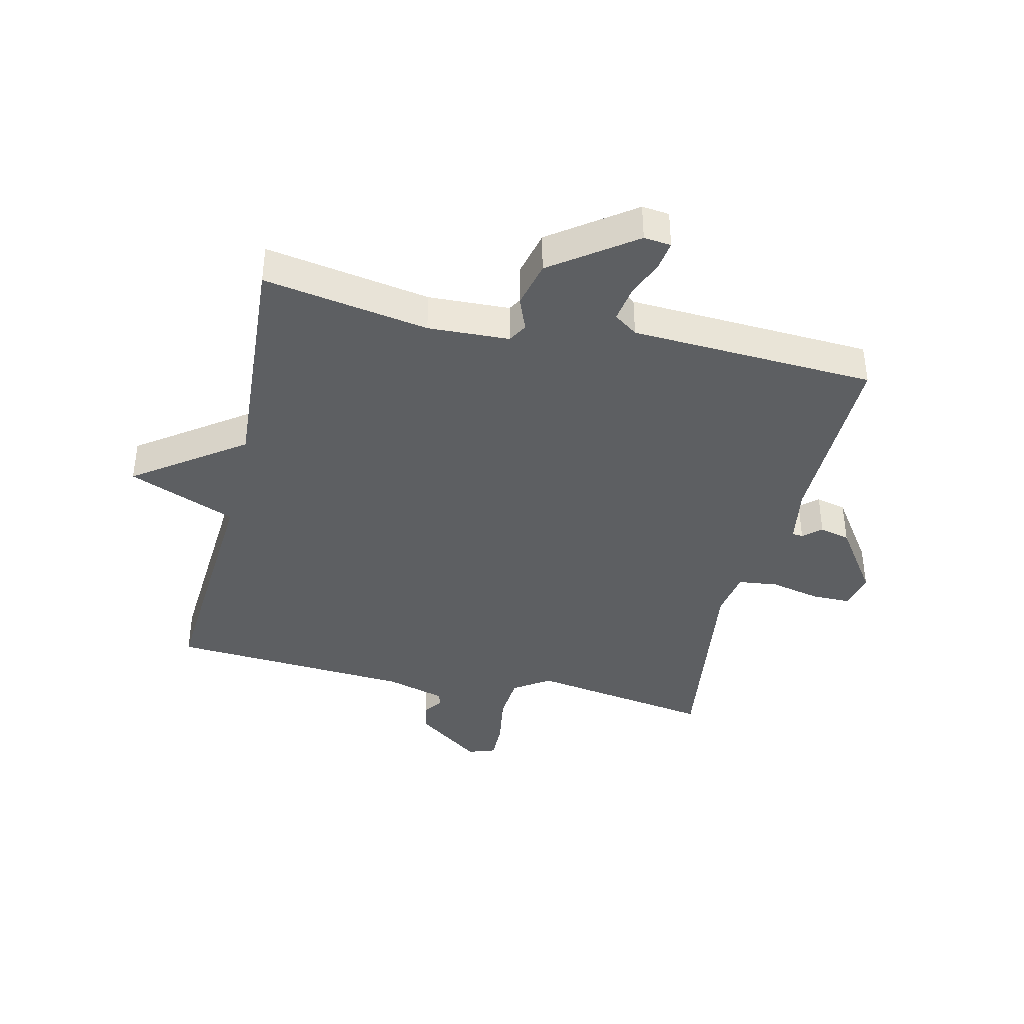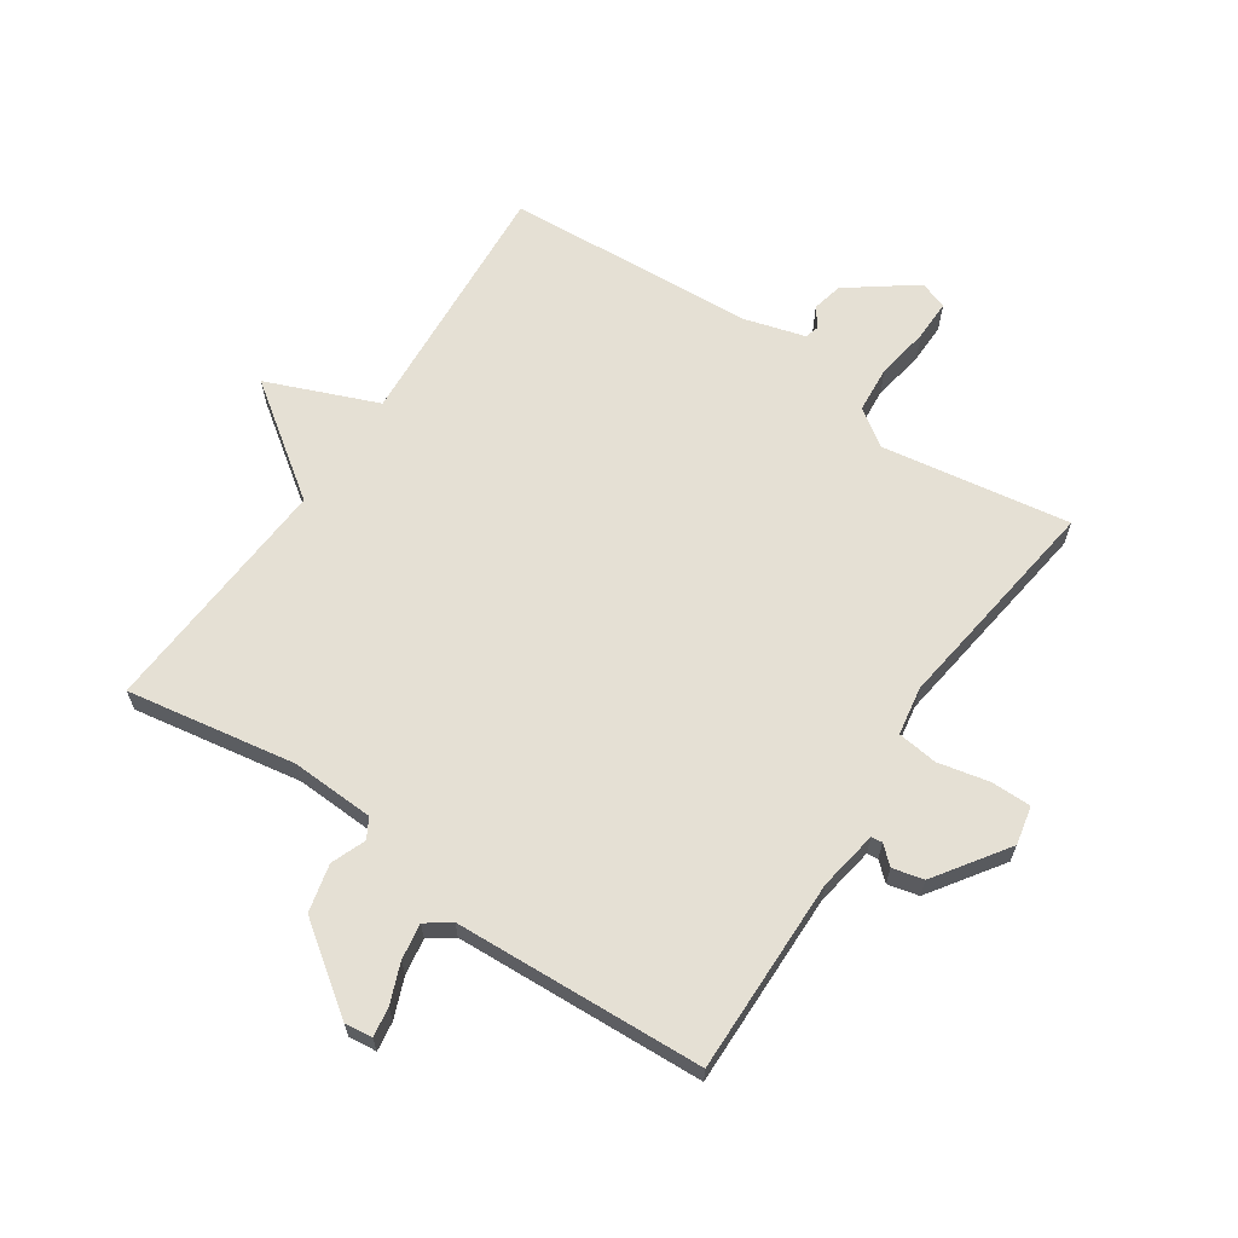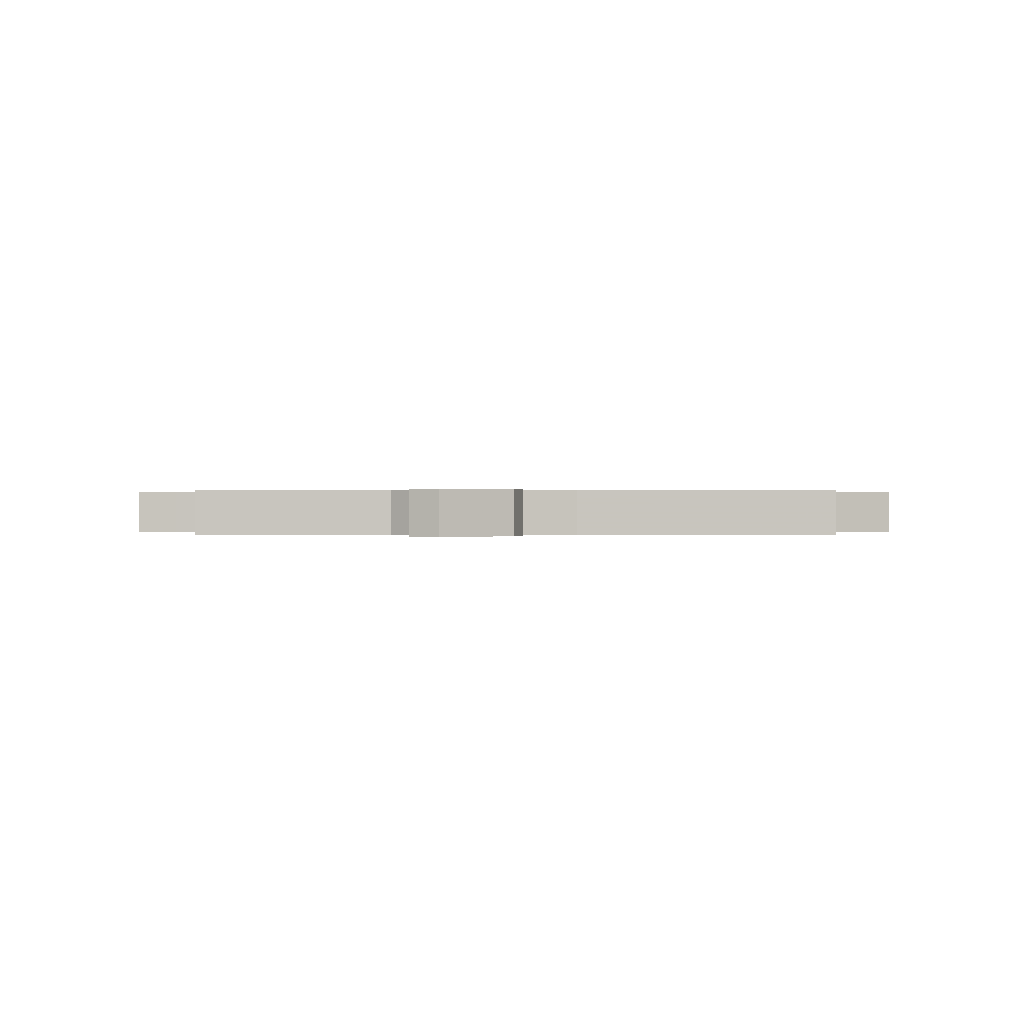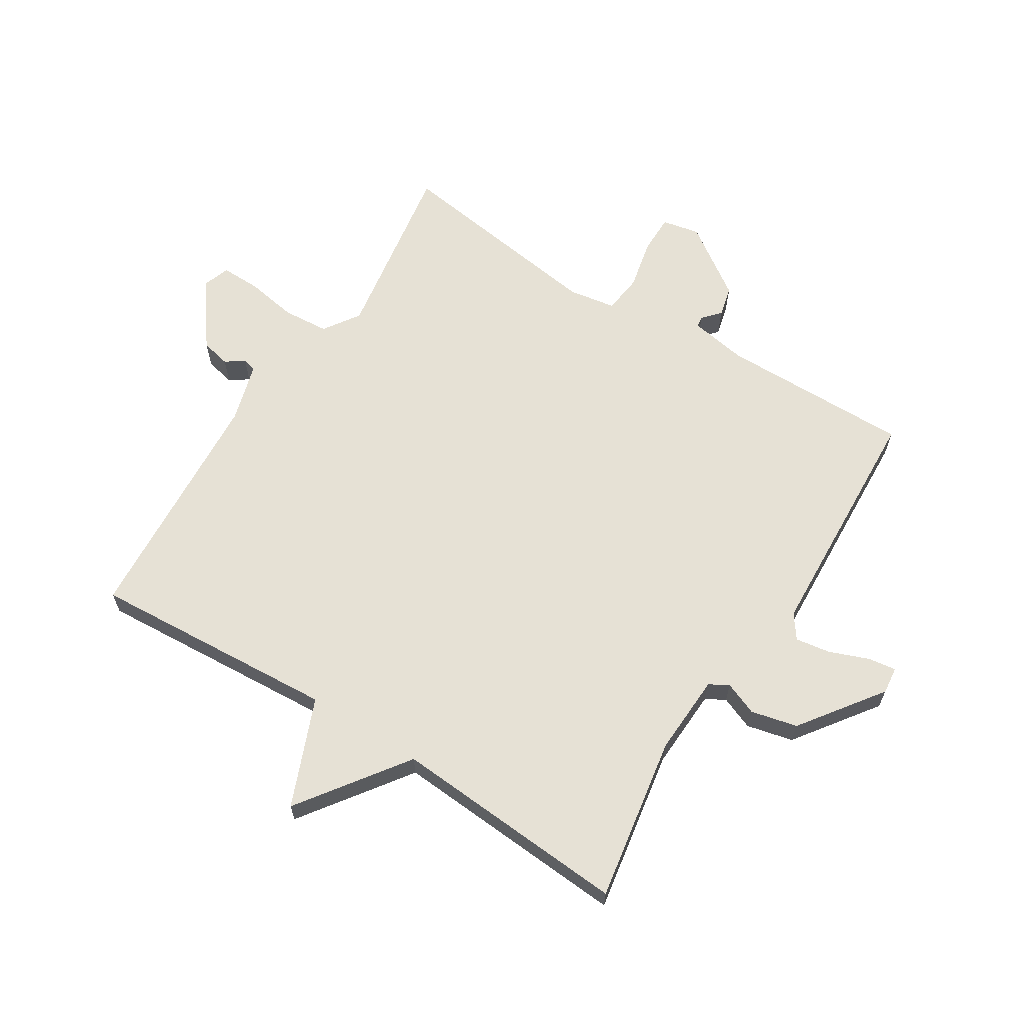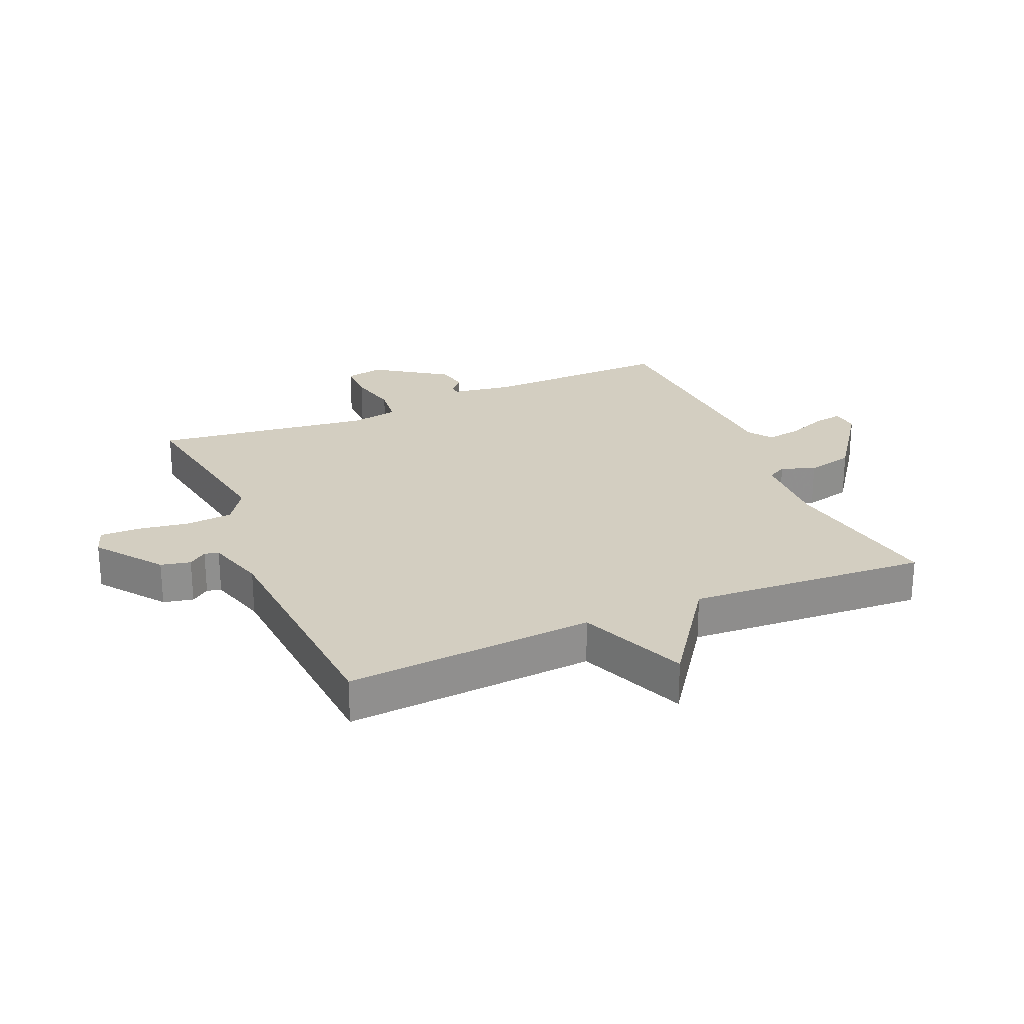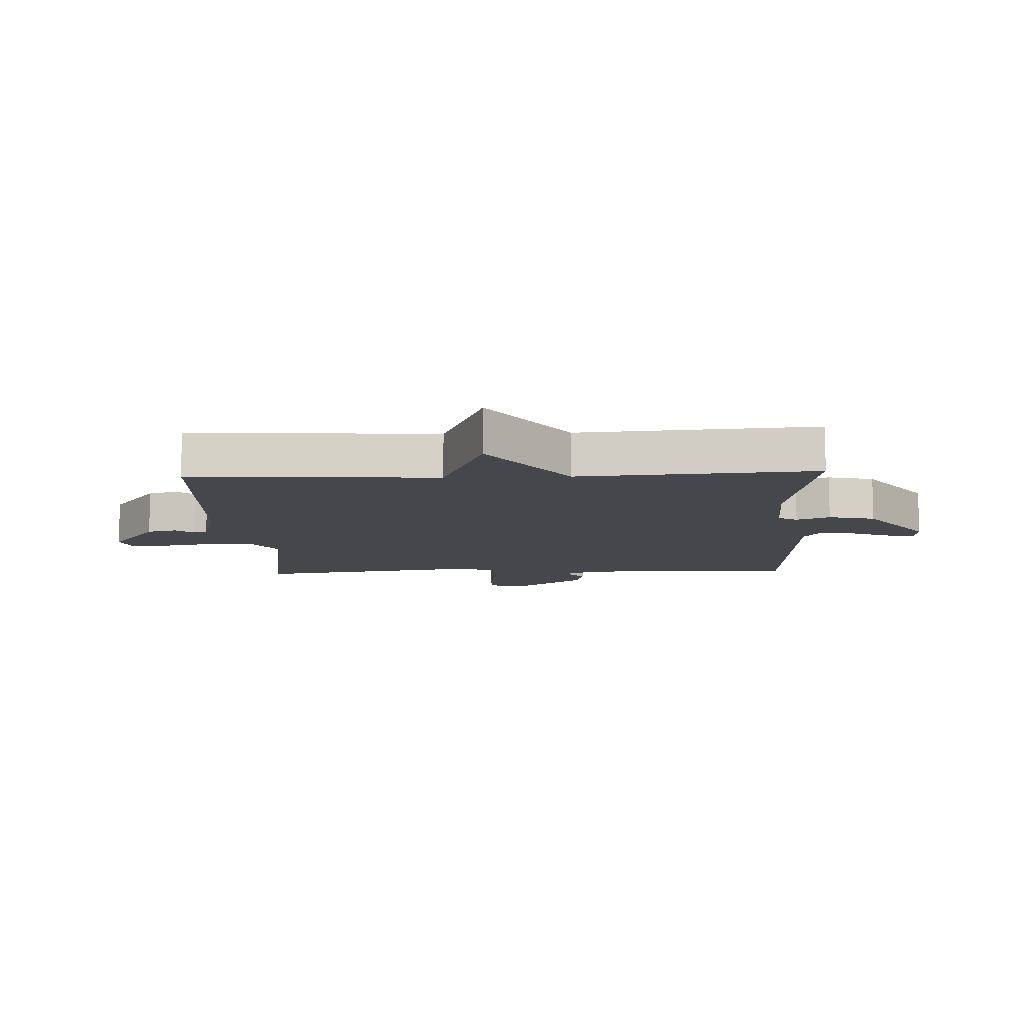
<metadata>
{"format":"obj","ext":"obj","renderer":"f3d","projection":"perspective","resolution":1024,"background":"white","views":[{"elev":-39.5,"azim":-13.2,"up":"+Y"},{"elev":65.2,"azim":33.9,"up":"+Y"},{"elev":0.1,"azim":-178.2,"up":"+Y"},{"elev":64.2,"azim":-57.9,"up":"+Y"},{"elev":25.1,"azim":-113.6,"up":"+Y"},{"elev":-10.4,"azim":-87.5,"up":"+Y"}]}
</metadata>
<code>
v -0.5 0.07 0.5
v -0.228 0.07 0.454
v -0.094 0.07 0.46
v -0.076 0.07 0.492
v -0.098 0.07 0.547
v -0.08 0.07 0.624
v 0.055 0.07 0.722
v 0.1 0.07 0.717
v 0.093 0.07 0.67
v 0.068 0.07 0.606
v 0.059 0.07 0.548
v 0.098 0.07 0.52
v 0.5 0.07 0.5
v 0.496 0.07 0.186
v 0.512 0.07 0.09
v 0.53 0.07 0.088
v 0.559 0.07 0.114
v 0.609 0.07 0.102
v 0.689 0.07 -0.014
v 0.676 0.07 -0.076
v 0.611 0.07 -0.076
v 0.529 0.07 -0.058
v 0.464 0.07 -0.066
v 0.451 0.07 -0.144
v 0.5 0.07 -0.5
v 0.197 0.07 -0.452
v 0.138 0.07 -0.492
v 0.132 0.07 -0.568
v 0.146 0.07 -0.653
v 0.147 0.07 -0.718
v 0.102 0.07 -0.734
v -0.005 0.07 -0.655
v -0.016 0.07 -0.606
v 0.006 0.07 -0.576
v 0 0.07 -0.553
v -0.098 0.07 -0.525
v -0.5 0.07 -0.5
v -0.473 0.07 -0.092
v -0.651 0.07 -0.02
v -0.473 0.07 0.108
v -0.5 0 0.5
v -0.228 0 0.454
v -0.094 0 0.46
v -0.076 0 0.492
v -0.098 0 0.547
v -0.08 0 0.624
v 0.055 0 0.722
v 0.1 0 0.717
v 0.093 0 0.67
v 0.068 0 0.606
v 0.059 0 0.548
v 0.098 0 0.52
v 0.5 0 0.5
v 0.496 0 0.186
v 0.512 0 0.09
v 0.53 0 0.088
v 0.559 0 0.114
v 0.609 0 0.102
v 0.689 0 -0.014
v 0.676 0 -0.076
v 0.611 0 -0.076
v 0.529 0 -0.058
v 0.464 0 -0.066
v 0.451 0 -0.144
v 0.5 0 -0.5
v 0.197 0 -0.452
v 0.138 0 -0.492
v 0.132 0 -0.568
v 0.146 0 -0.653
v 0.147 0 -0.718
v 0.102 0 -0.734
v -0.005 0 -0.655
v -0.016 0 -0.606
v 0.006 0 -0.576
v 0 0 -0.553
v -0.098 0 -0.525
v -0.5 0 -0.5
v -0.473 0 -0.092
v -0.651 0 -0.02
v -0.473 0 0.108
f 38 39 40
f 36 37 38
f 35 36 38 40
f 32 33 34
f 31 32 34
f 30 31 34
f 29 30 34
f 28 29 34
f 27 28 34 35
f 40 1 2
f 35 40 2
f 27 35 2
f 26 27 2
f 20 21 22
f 19 20 22
f 18 19 22
f 17 18 22
f 16 17 22
f 15 16 22 23
f 14 15 23
f 14 23 24
f 13 14 24
f 12 13 24
f 8 9 10
f 7 8 10
f 6 7 10
f 5 6 10
f 4 5 10
f 3 4 10 11
f 26 2 3
f 25 26 3
f 24 25 3
f 3 11 12 24
f 80 79 78
f 78 77 76
f 80 78 76 75
f 74 73 72
f 74 72 71
f 74 71 70
f 74 70 69
f 74 69 68
f 75 74 68 67
f 42 41 80
f 42 80 75
f 42 75 67
f 42 67 66
f 62 61 60
f 62 60 59
f 62 59 58
f 62 58 57
f 62 57 56
f 63 62 56 55
f 63 55 54
f 64 63 54
f 64 54 53
f 64 53 52
f 50 49 48
f 50 48 47
f 50 47 46
f 50 46 45
f 50 45 44
f 51 50 44 43
f 43 42 66
f 43 66 65
f 43 65 64
f 64 52 51 43
f 1 41 42 2
f 2 42 43 3
f 3 43 44 4
f 4 44 45 5
f 5 45 46 6
f 6 46 47 7
f 7 47 48 8
f 8 48 49 9
f 9 49 50 10
f 10 50 51 11
f 11 51 52 12
f 12 52 53 13
f 13 53 54 14
f 14 54 55 15
f 15 55 56 16
f 16 56 57 17
f 17 57 58 18
f 18 58 59 19
f 19 59 60 20
f 20 60 61 21
f 21 61 62 22
f 22 62 63 23
f 23 63 64 24
f 24 64 65 25
f 25 65 66 26
f 26 66 67 27
f 27 67 68 28
f 28 68 69 29
f 29 69 70 30
f 30 70 71 31
f 31 71 72 32
f 32 72 73 33
f 33 73 74 34
f 34 74 75 35
f 35 75 76 36
f 36 76 77 37
f 37 77 78 38
f 38 78 79 39
f 39 79 80 40
f 40 80 41 1

</code>
